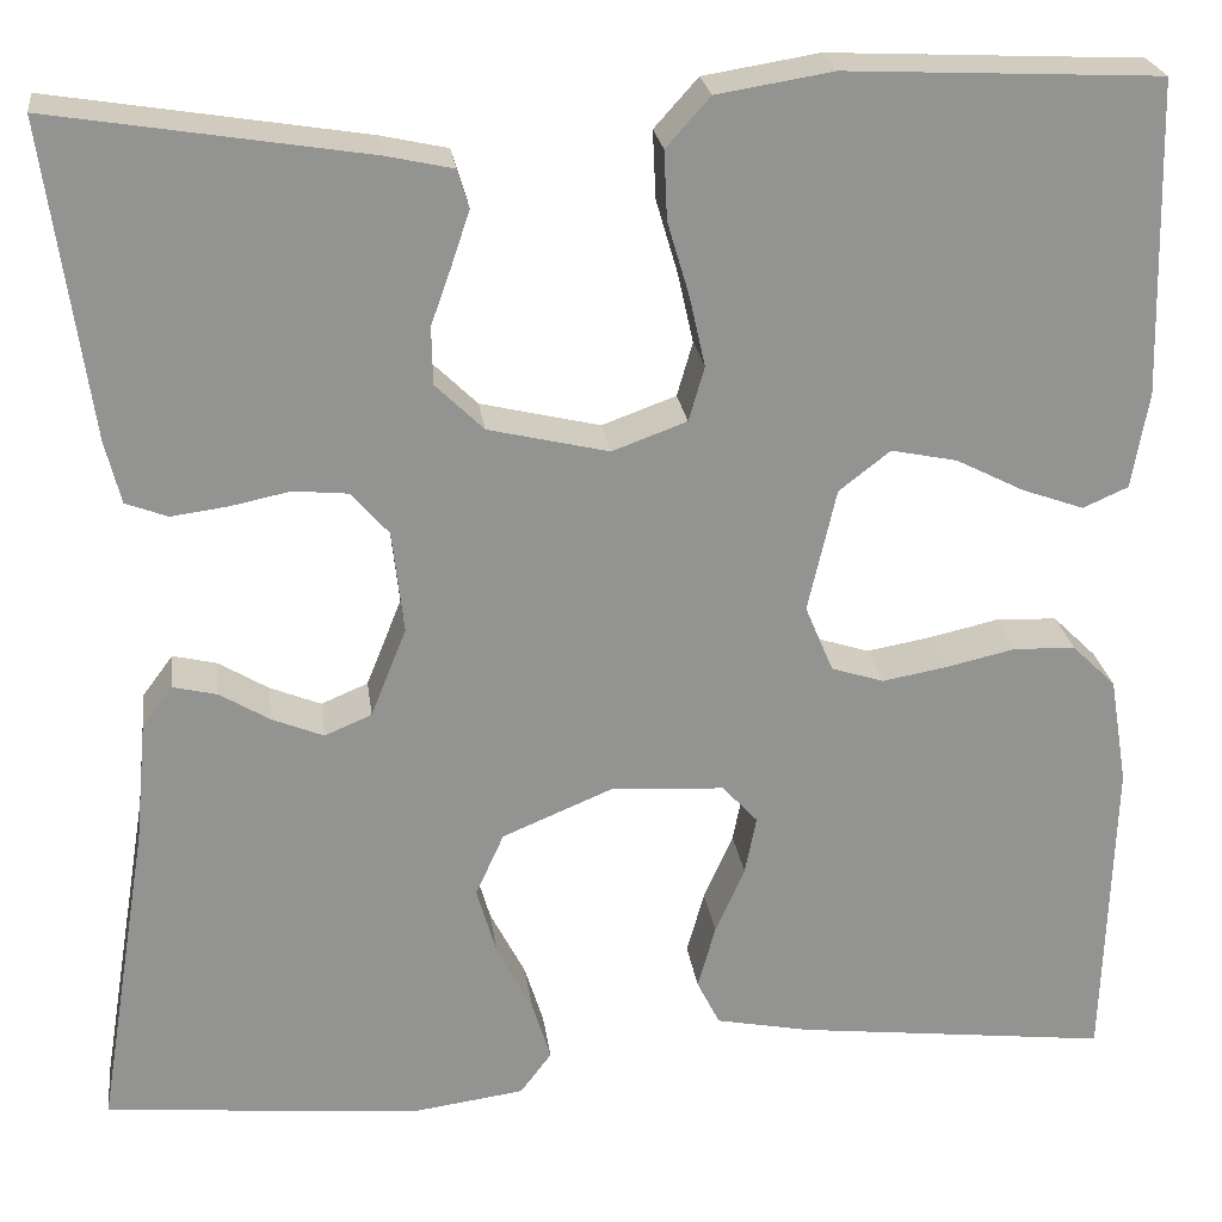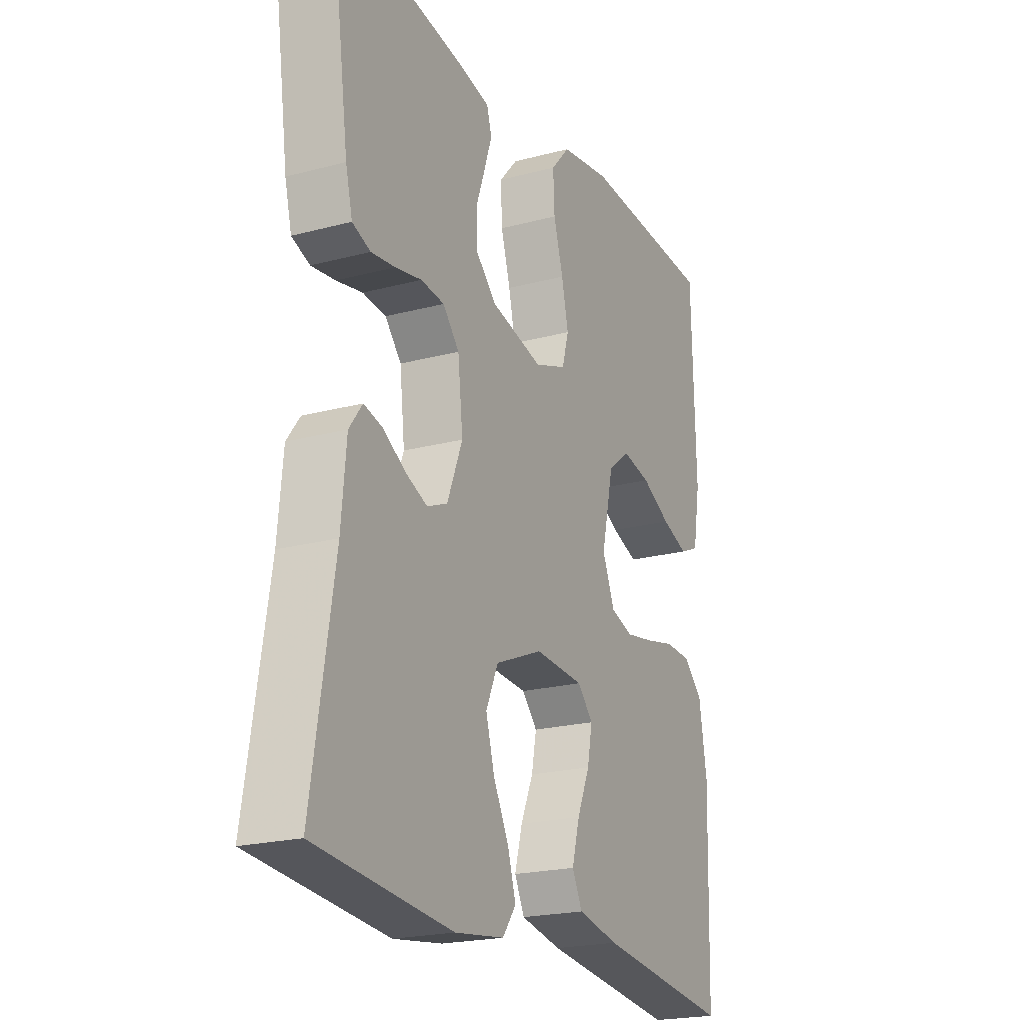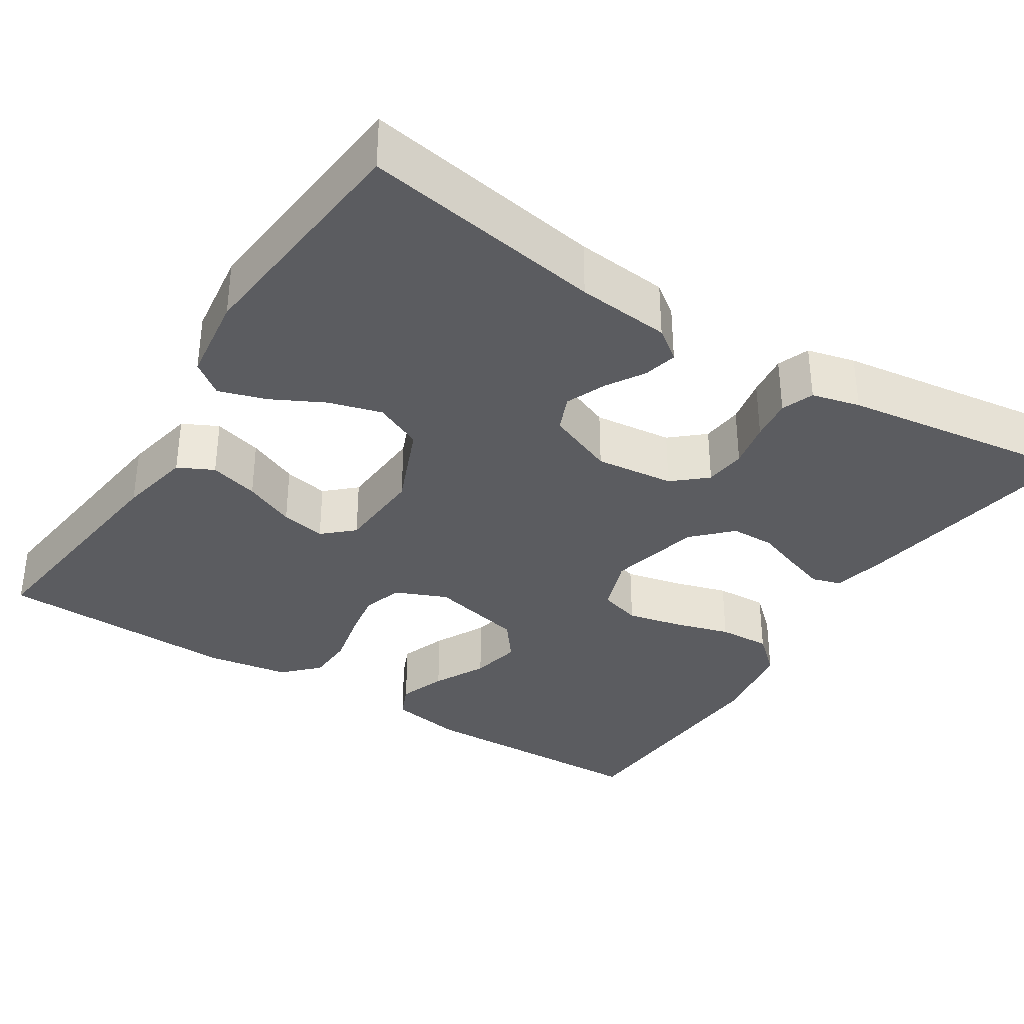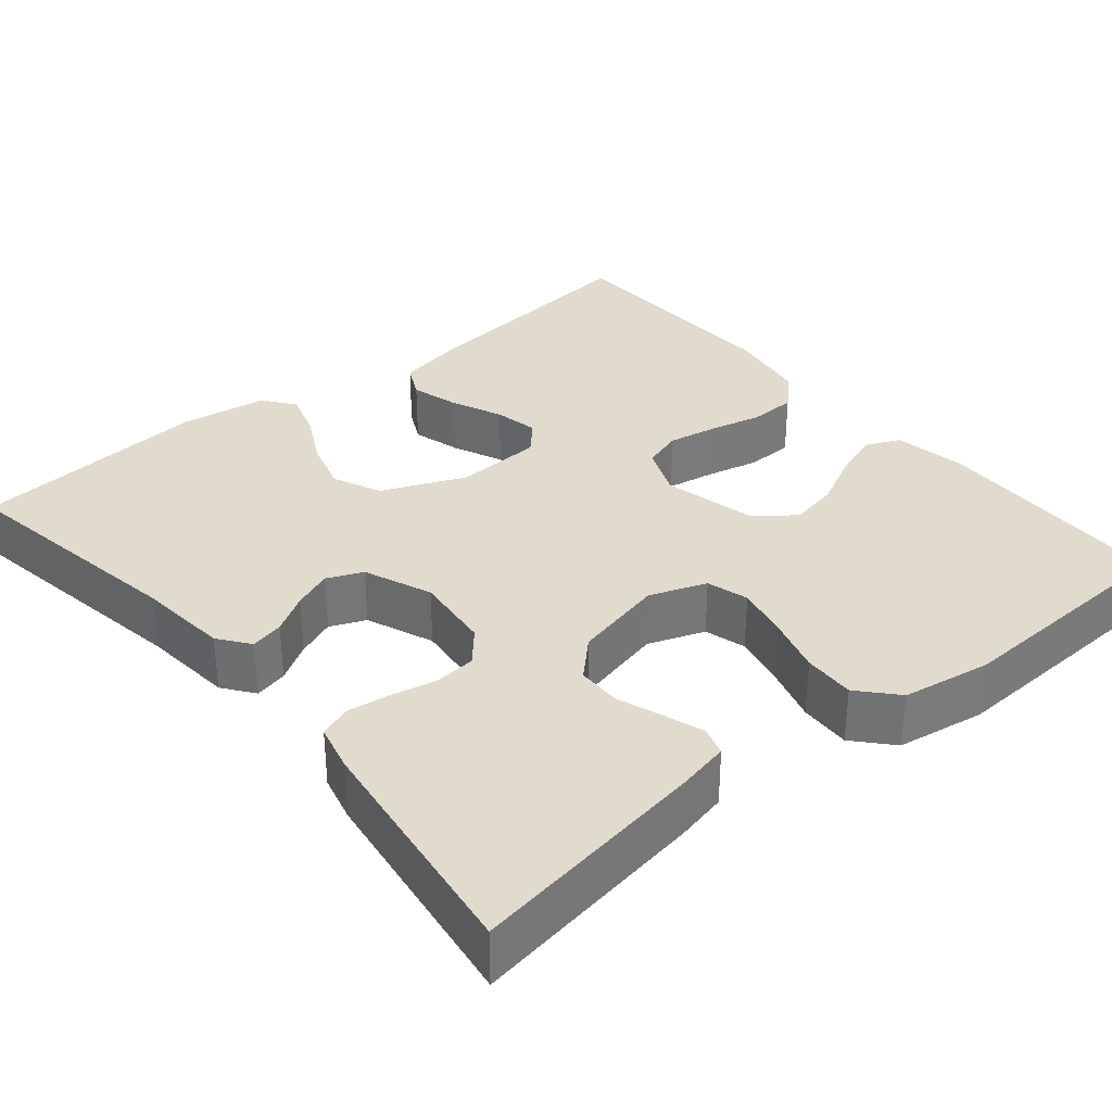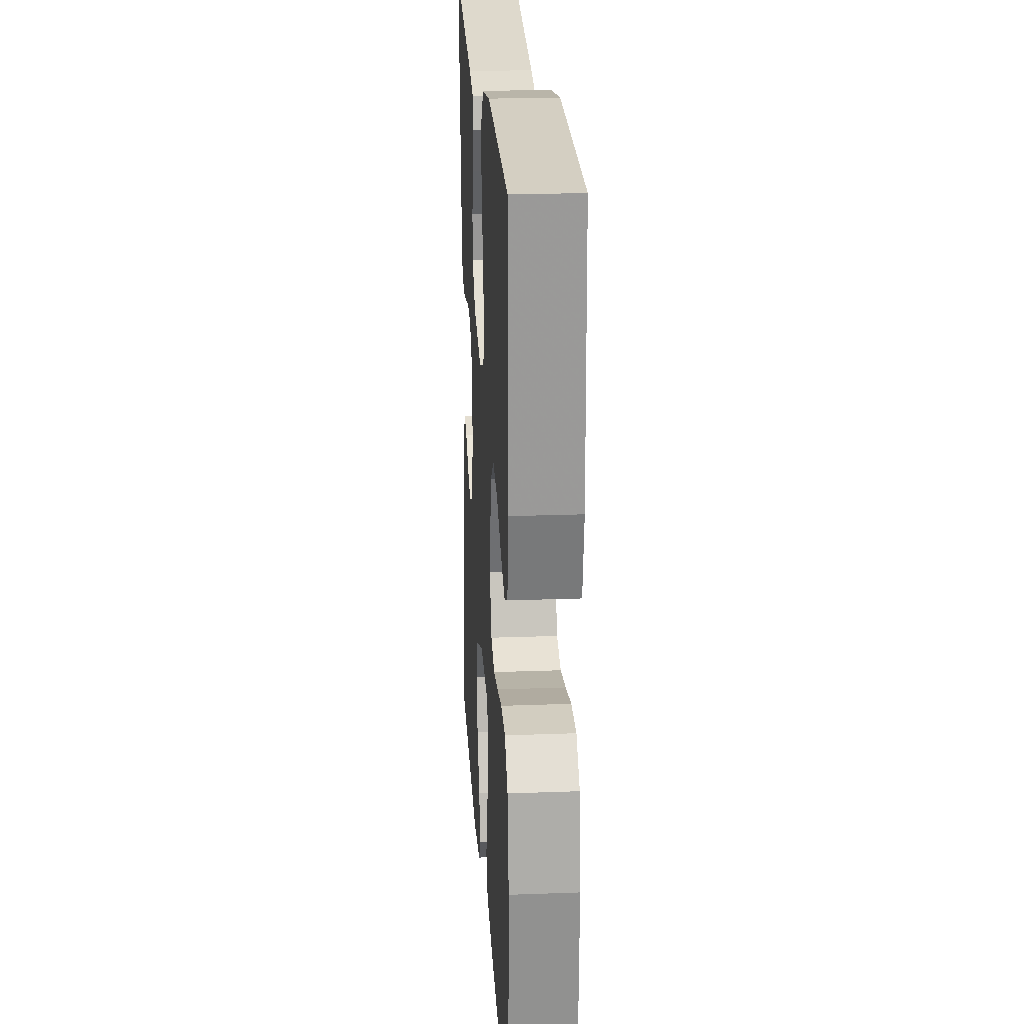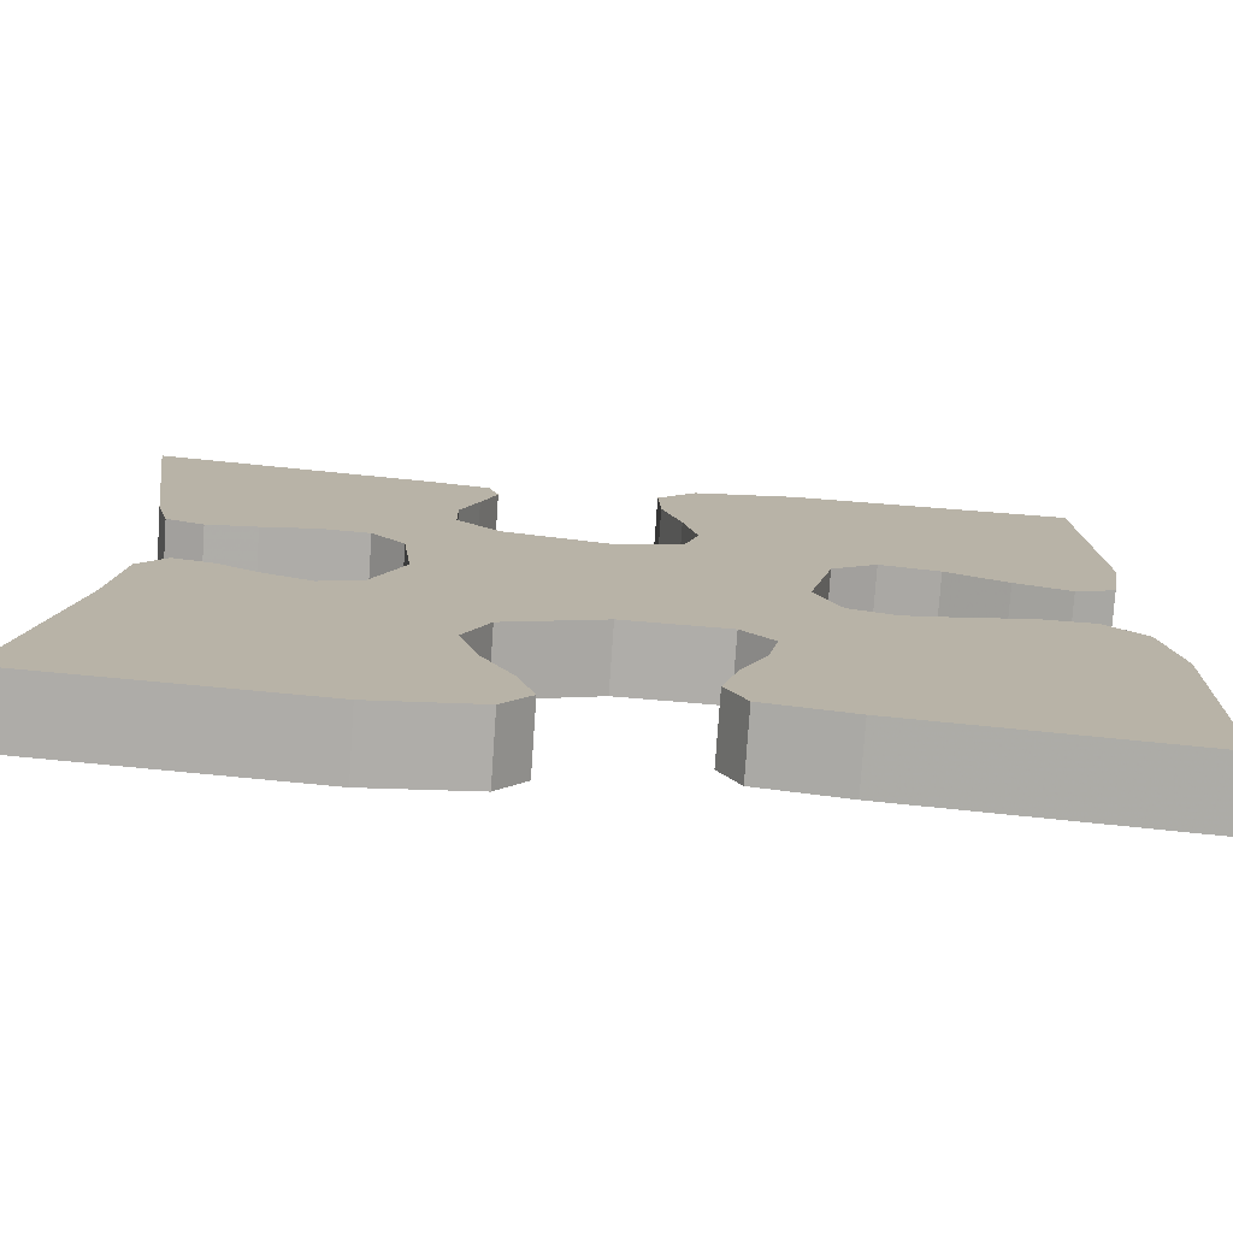
<metadata>
{"format":"obj","ext":"obj","renderer":"f3d","projection":"perspective","resolution":1024,"background":"white","views":[{"elev":23.8,"azim":-7.5,"up":"+Z"},{"elev":-21.3,"azim":-64.7,"up":"+Z"},{"elev":-34.9,"azim":-122.6,"up":"+Y"},{"elev":33.3,"azim":-39.7,"up":"+Y"},{"elev":22.7,"azim":86.4,"up":"+Z"},{"elev":-77.6,"azim":-4.0,"up":"+Z"}]}
</metadata>
<code>
v -0.5 0.07 -0.5
v -0.451 0.07 -0.2
v -0.44 0.07 -0.084
v -0.411 0.07 -0.045
v -0.369 0.07 -0.055
v -0.321 0.07 -0.084
v -0.272 0.07 -0.104
v -0.227 0.07 -0.085
v -0.193 0.07 0
v -0.204 0.07 0.098
v -0.24 0.07 0.139
v -0.292 0.07 0.144
v -0.35 0.07 0.132
v -0.403 0.07 0.125
v -0.443 0.07 0.14
v -0.458 0.07 0.2
v -0.5 0.07 0.5
v -0.2 0.07 0.452
v -0.136 0.07 0.438
v -0.125 0.07 0.402
v -0.142 0.07 0.351
v -0.162 0.07 0.295
v -0.161 0.07 0.24
v -0.115 0.07 0.195
v 0 0.07 0.168
v 0.071 0.07 0.194
v 0.086 0.07 0.246
v 0.071 0.07 0.313
v 0.05 0.07 0.384
v 0.047 0.07 0.449
v 0.089 0.07 0.496
v 0.2 0.07 0.514
v 0.5 0.07 0.5
v 0.508 0.07 0.2
v 0.492 0.07 0.108
v 0.449 0.07 0.089
v 0.39 0.07 0.11
v 0.325 0.07 0.143
v 0.262 0.07 0.156
v 0.213 0.07 0.118
v 0.186 0.07 0
v 0.213 0.07 -0.064
v 0.263 0.07 -0.08
v 0.325 0.07 -0.069
v 0.391 0.07 -0.054
v 0.45 0.07 -0.056
v 0.492 0.07 -0.097
v 0.509 0.07 -0.2
v 0.5 0.07 -0.5
v 0.2 0.07 -0.465
v 0.109 0.07 -0.447
v 0.087 0.07 -0.403
v 0.104 0.07 -0.342
v 0.132 0.07 -0.278
v 0.143 0.07 -0.222
v 0.109 0.07 -0.185
v 0 0.07 -0.179
v -0.105 0.07 -0.223
v -0.132 0.07 -0.283
v -0.113 0.07 -0.349
v -0.079 0.07 -0.415
v -0.061 0.07 -0.473
v -0.091 0.07 -0.513
v -0.2 0.07 -0.528
v -0.5 0 -0.5
v -0.451 0 -0.2
v -0.44 0 -0.084
v -0.411 0 -0.045
v -0.369 0 -0.055
v -0.321 0 -0.084
v -0.272 0 -0.104
v -0.227 0 -0.085
v -0.193 0 0
v -0.204 0 0.098
v -0.24 0 0.139
v -0.292 0 0.144
v -0.35 0 0.132
v -0.403 0 0.125
v -0.443 0 0.14
v -0.458 0 0.2
v -0.5 0 0.5
v -0.2 0 0.452
v -0.136 0 0.438
v -0.125 0 0.402
v -0.142 0 0.351
v -0.162 0 0.295
v -0.161 0 0.24
v -0.115 0 0.195
v 0 0 0.168
v 0.071 0 0.194
v 0.086 0 0.246
v 0.071 0 0.313
v 0.05 0 0.384
v 0.047 0 0.449
v 0.089 0 0.496
v 0.2 0 0.514
v 0.5 0 0.5
v 0.508 0 0.2
v 0.492 0 0.108
v 0.449 0 0.089
v 0.39 0 0.11
v 0.325 0 0.143
v 0.262 0 0.156
v 0.213 0 0.118
v 0.186 0 0
v 0.213 0 -0.064
v 0.263 0 -0.08
v 0.325 0 -0.069
v 0.391 0 -0.054
v 0.45 0 -0.056
v 0.492 0 -0.097
v 0.509 0 -0.2
v 0.5 0 -0.5
v 0.2 0 -0.465
v 0.109 0 -0.447
v 0.087 0 -0.403
v 0.104 0 -0.342
v 0.132 0 -0.278
v 0.143 0 -0.222
v 0.109 0 -0.185
v 0 0 -0.179
v -0.105 0 -0.223
v -0.132 0 -0.283
v -0.113 0 -0.349
v -0.079 0 -0.415
v -0.061 0 -0.473
v -0.091 0 -0.513
v -0.2 0 -0.528
f 64 1 2
f 63 64 2
f 62 63 2
f 61 62 2
f 60 61 2
f 4 5 6
f 3 4 6
f 2 3 6
f 60 2 6
f 59 60 6
f 58 59 6 7
f 57 58 7 8
f 56 57 8 9
f 52 53 54
f 51 52 54
f 50 51 54
f 49 50 54
f 48 49 54
f 47 48 54
f 46 47 54
f 45 46 54
f 44 45 54
f 43 44 54 55
f 42 43 55 56
f 36 37 38
f 35 36 38
f 34 35 38
f 33 34 38
f 32 33 38
f 31 32 38
f 30 31 38
f 29 30 38
f 28 29 38
f 27 28 38 39
f 26 27 39 40
f 20 21 22
f 19 20 22
f 18 19 22
f 17 18 22
f 16 17 22
f 15 16 22
f 14 15 22
f 13 14 22
f 12 13 22
f 11 12 22 23
f 10 11 23 24
f 10 24 25
f 9 10 25
f 56 9 25
f 42 56 25
f 41 42 25
f 25 26 40 41
f 66 65 128
f 66 128 127
f 66 127 126
f 66 126 125
f 66 125 124
f 70 69 68
f 70 68 67
f 70 67 66
f 70 66 124
f 70 124 123
f 71 70 123 122
f 72 71 122 121
f 73 72 121 120
f 118 117 116
f 118 116 115
f 118 115 114
f 118 114 113
f 118 113 112
f 118 112 111
f 118 111 110
f 118 110 109
f 118 109 108
f 119 118 108 107
f 120 119 107 106
f 102 101 100
f 102 100 99
f 102 99 98
f 102 98 97
f 102 97 96
f 102 96 95
f 102 95 94
f 102 94 93
f 102 93 92
f 103 102 92 91
f 104 103 91 90
f 86 85 84
f 86 84 83
f 86 83 82
f 86 82 81
f 86 81 80
f 86 80 79
f 86 79 78
f 86 78 77
f 86 77 76
f 87 86 76 75
f 88 87 75 74
f 89 88 74
f 89 74 73
f 89 73 120
f 89 120 106
f 89 106 105
f 105 104 90 89
f 1 65 66 2
f 2 66 67 3
f 3 67 68 4
f 4 68 69 5
f 5 69 70 6
f 6 70 71 7
f 7 71 72 8
f 8 72 73 9
f 9 73 74 10
f 10 74 75 11
f 11 75 76 12
f 12 76 77 13
f 13 77 78 14
f 14 78 79 15
f 15 79 80 16
f 16 80 81 17
f 17 81 82 18
f 18 82 83 19
f 19 83 84 20
f 20 84 85 21
f 21 85 86 22
f 22 86 87 23
f 23 87 88 24
f 24 88 89 25
f 25 89 90 26
f 26 90 91 27
f 27 91 92 28
f 28 92 93 29
f 29 93 94 30
f 30 94 95 31
f 31 95 96 32
f 32 96 97 33
f 33 97 98 34
f 34 98 99 35
f 35 99 100 36
f 36 100 101 37
f 37 101 102 38
f 38 102 103 39
f 39 103 104 40
f 40 104 105 41
f 41 105 106 42
f 42 106 107 43
f 43 107 108 44
f 44 108 109 45
f 45 109 110 46
f 46 110 111 47
f 47 111 112 48
f 48 112 113 49
f 49 113 114 50
f 50 114 115 51
f 51 115 116 52
f 52 116 117 53
f 53 117 118 54
f 54 118 119 55
f 55 119 120 56
f 56 120 121 57
f 57 121 122 58
f 58 122 123 59
f 59 123 124 60
f 60 124 125 61
f 61 125 126 62
f 62 126 127 63
f 63 127 128 64
f 64 128 65 1

</code>
